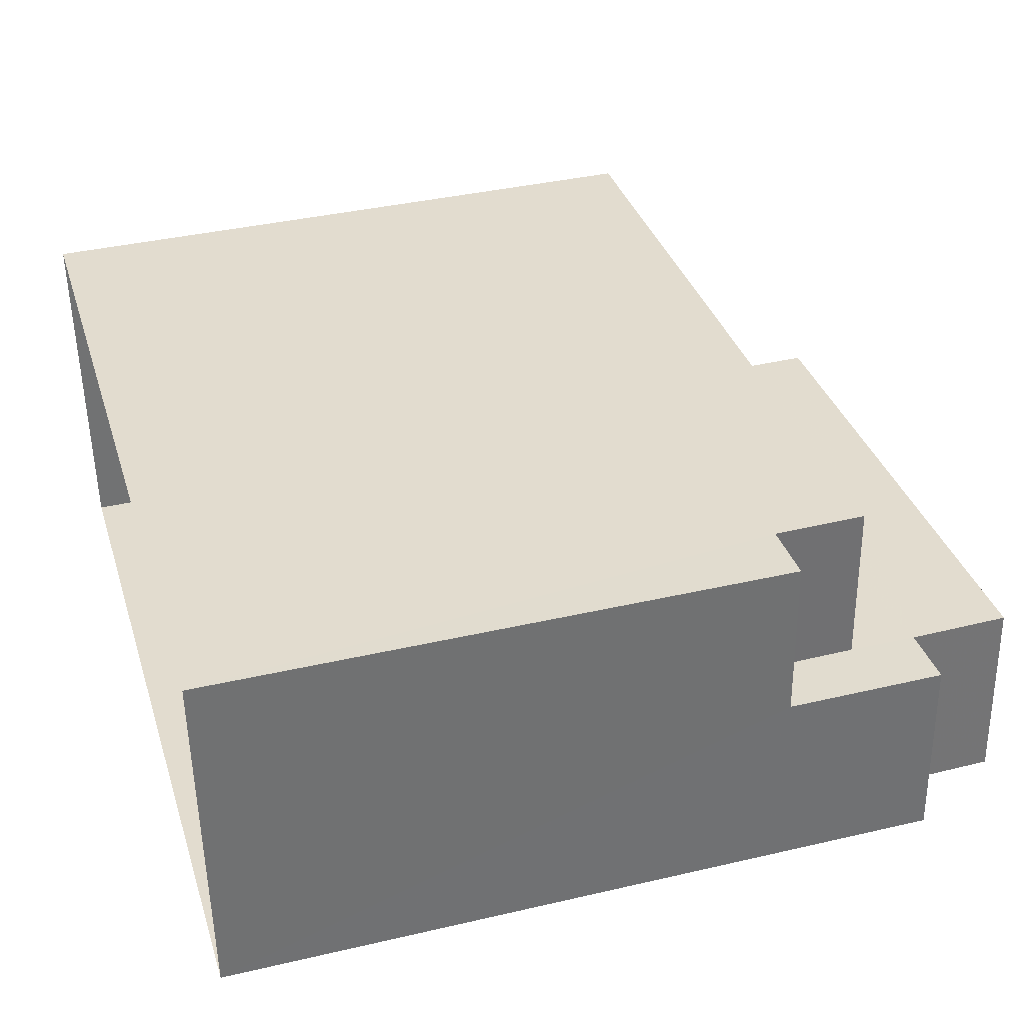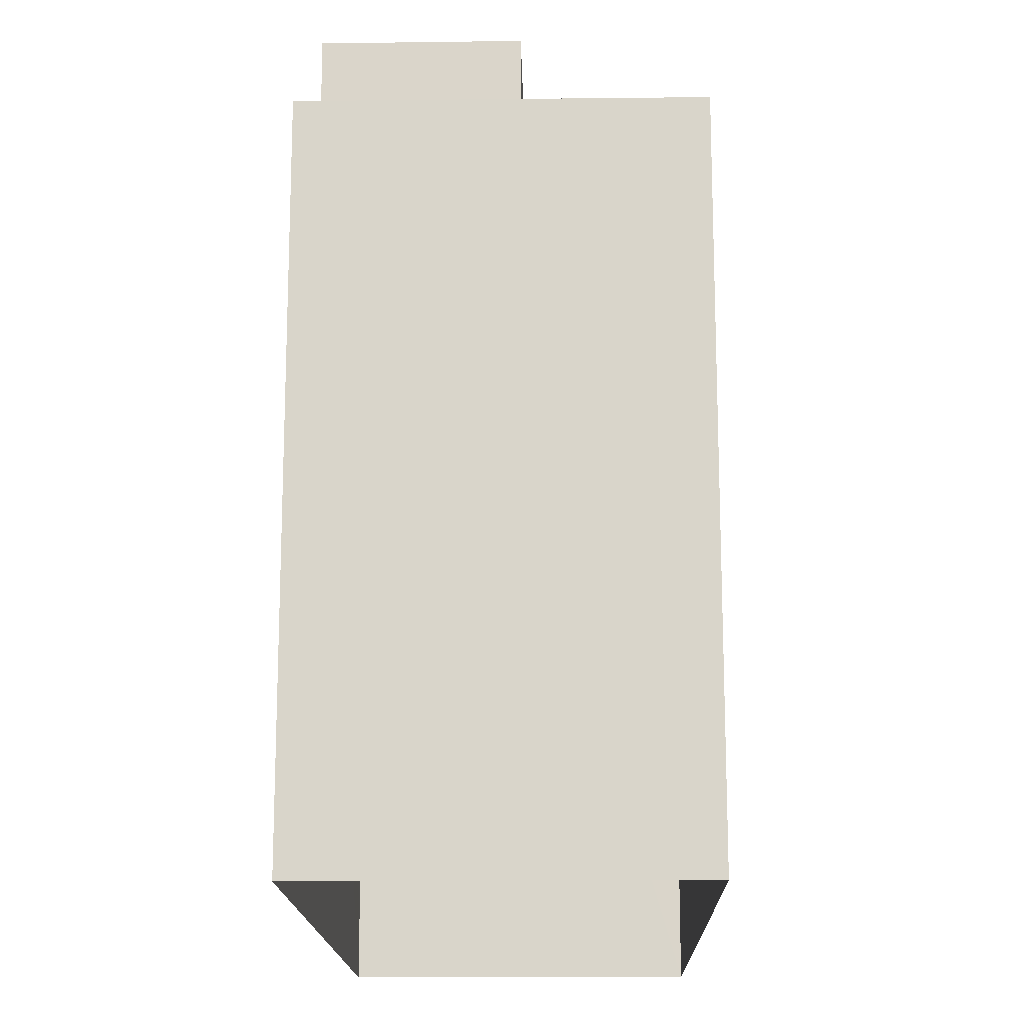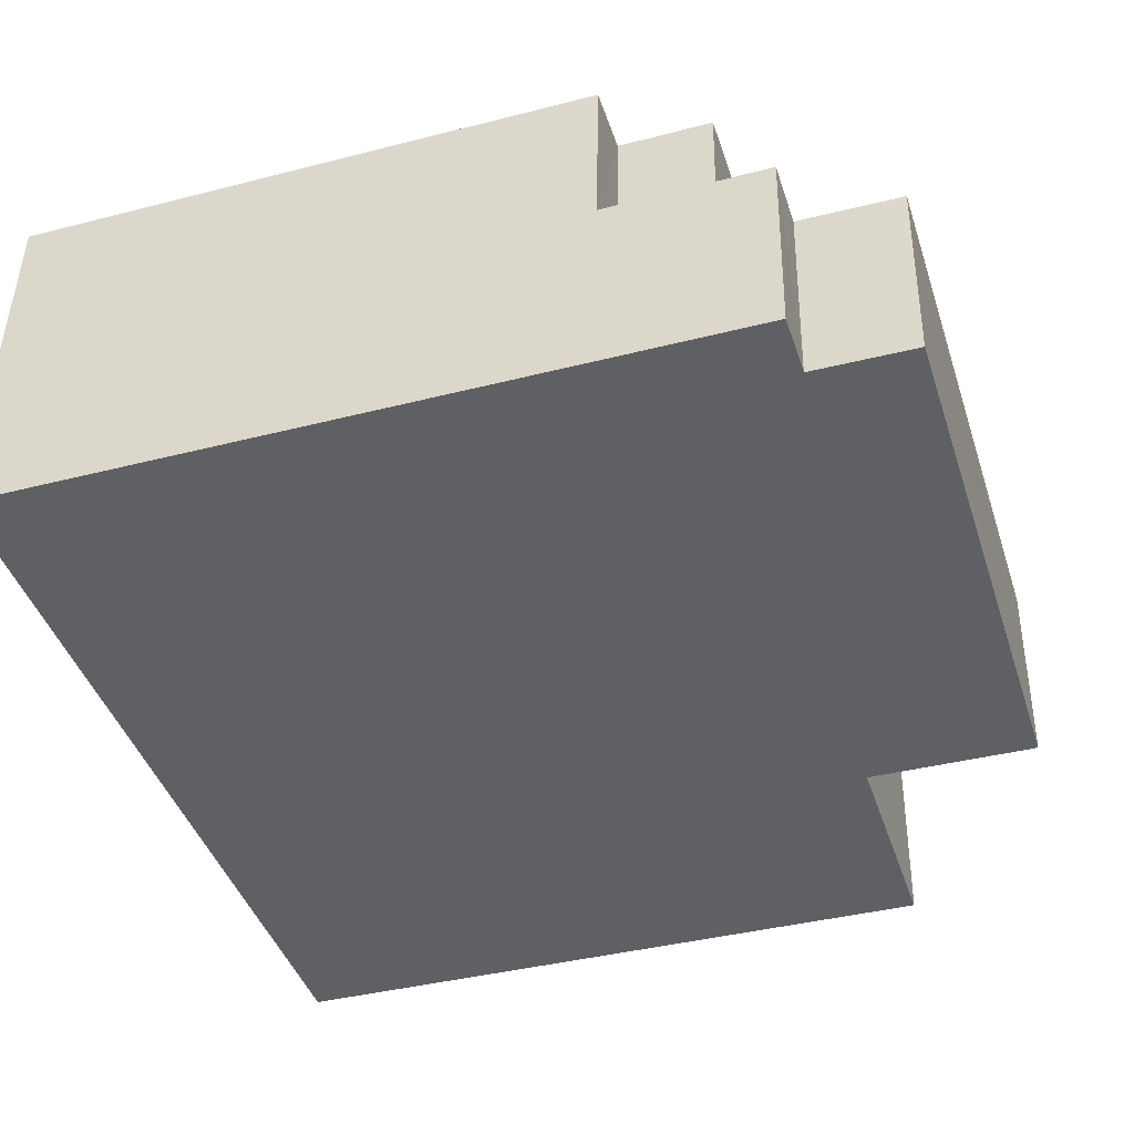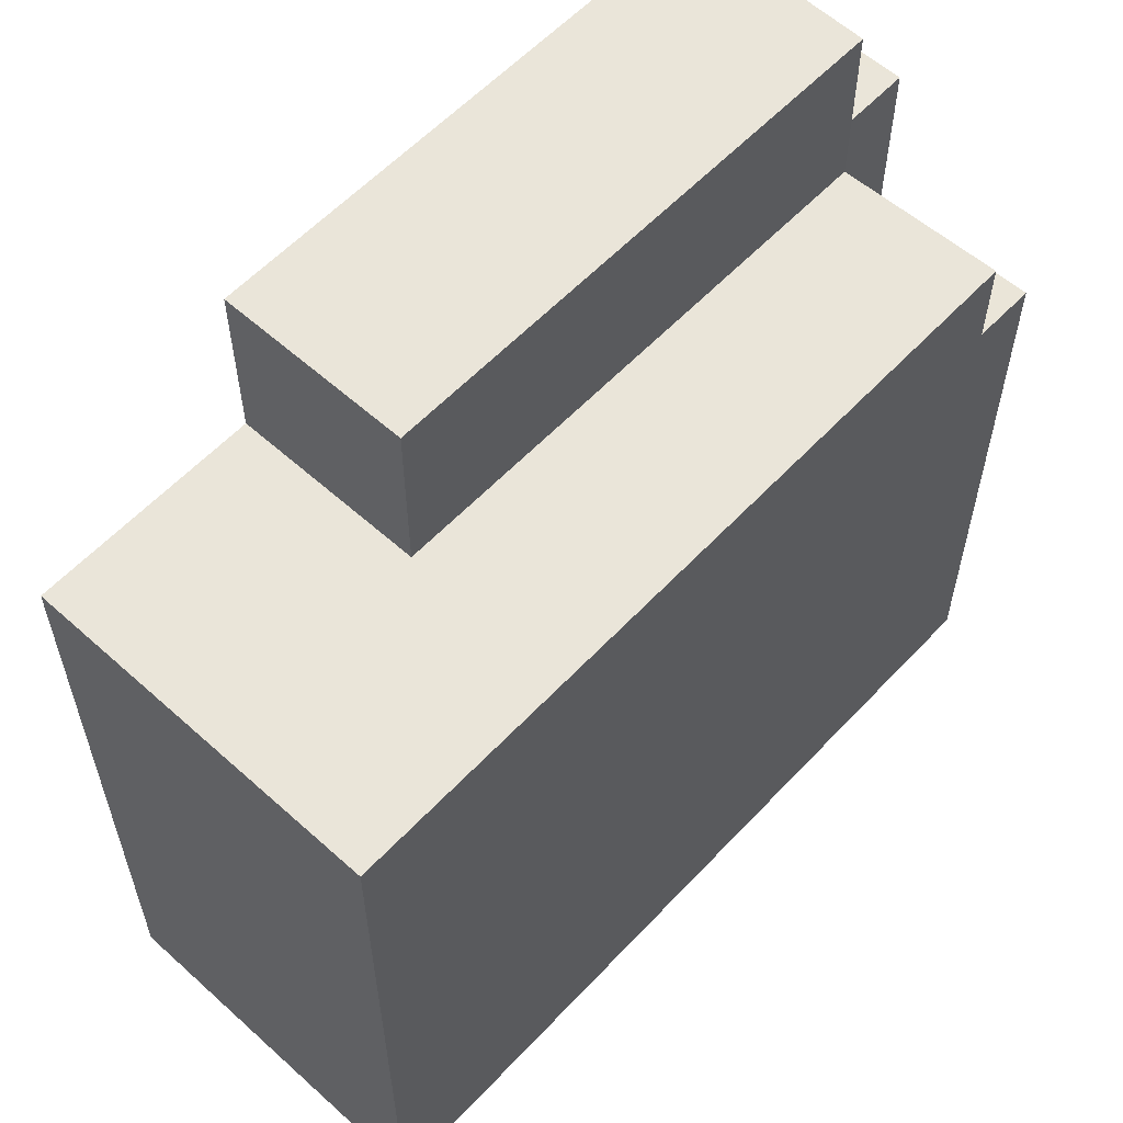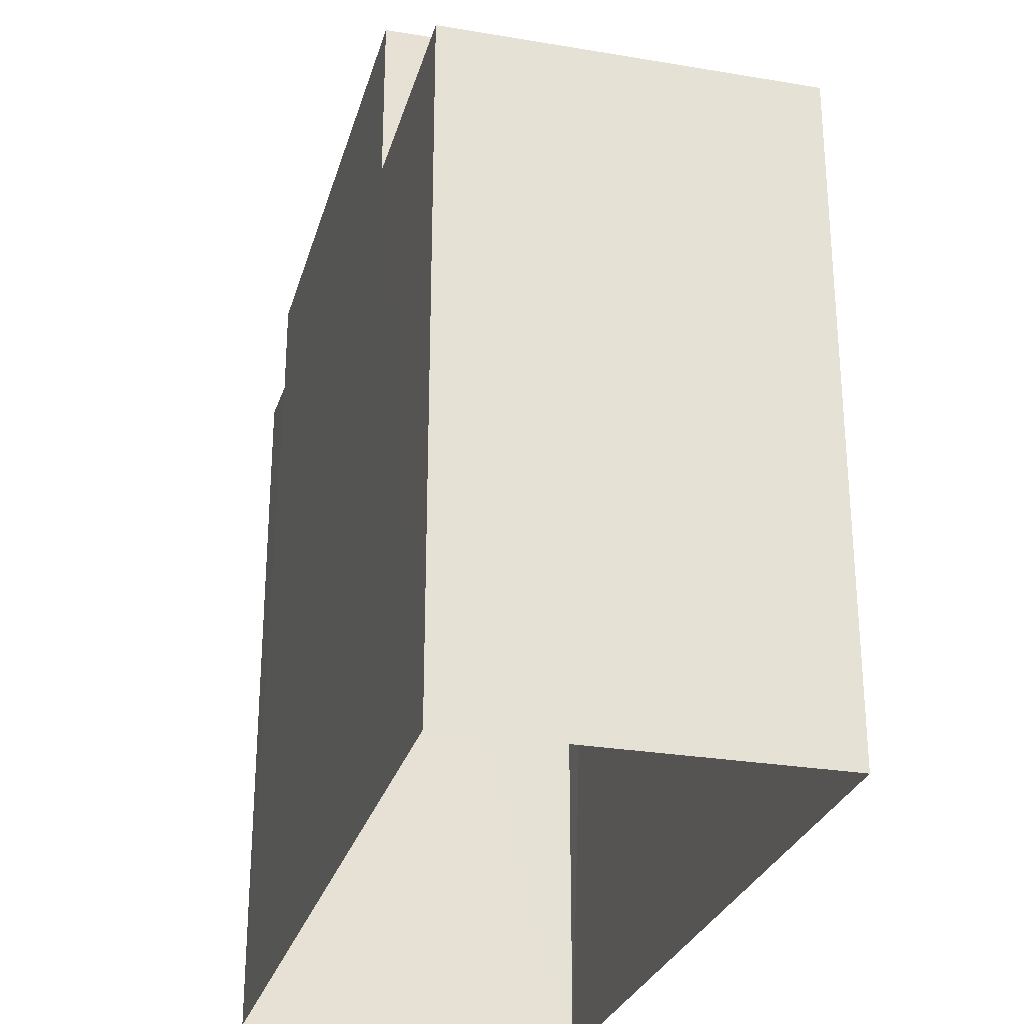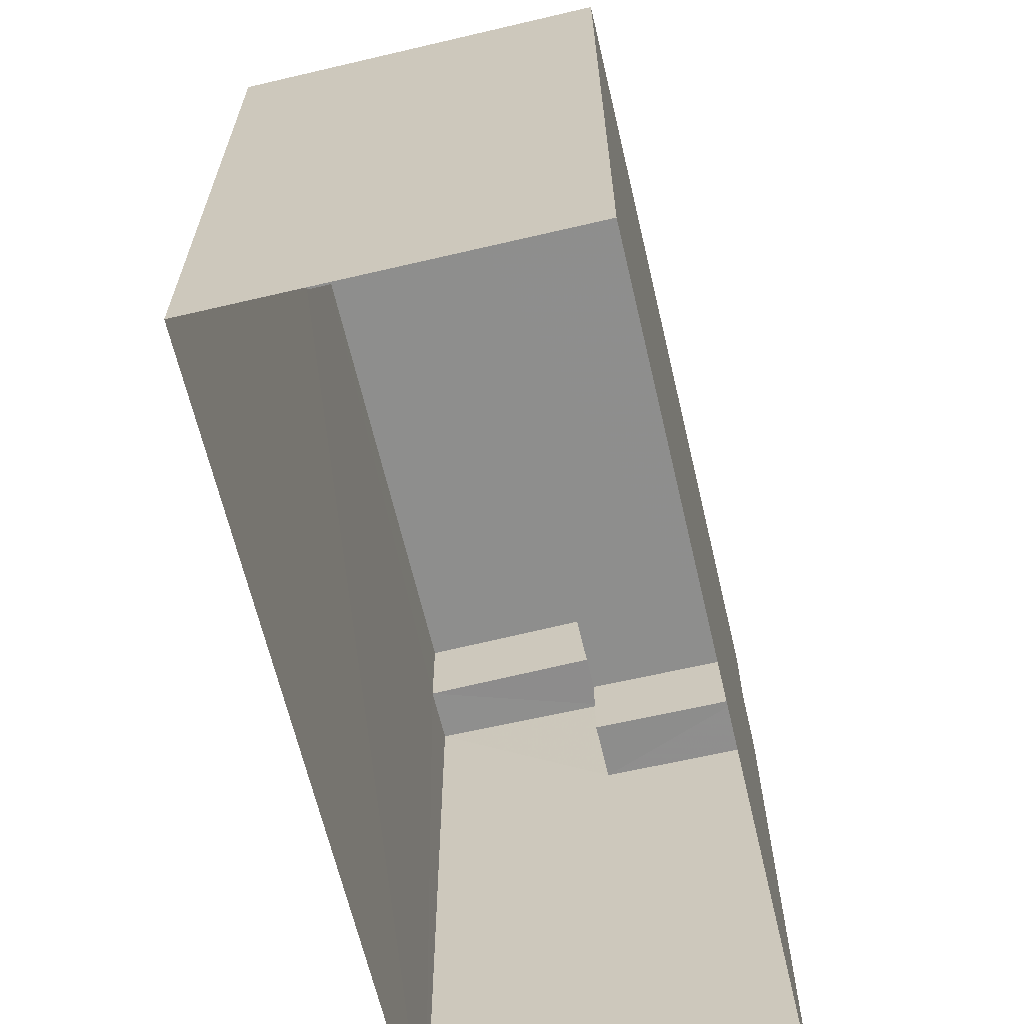
<metadata>
{"format":"obj","ext":"obj","renderer":"f3d","projection":"perspective","resolution":1024,"background":"white","views":[{"elev":38.0,"azim":-106.6,"up":"+Y"},{"elev":-15.9,"azim":88.1,"up":"+Z"},{"elev":-39.6,"azim":-72.3,"up":"+Y"},{"elev":58.4,"azim":129.5,"up":"+Z"},{"elev":-27.7,"azim":71.9,"up":"+Z"},{"elev":-64.8,"azim":100.1,"up":"+Z"}]}
</metadata>
<code>
v -3.73e+05 -1.038e+05 29.54
v -3.73e+05 -1.038e+05 29.54
v -3.73e+05 -1.038e+05 29.54
v -3.73e+05 -1.038e+05 29.54
v -3.73e+05 -1.038e+05 39.85
v -3.73e+05 -1.038e+05 39.85
v -3.73e+05 -1.038e+05 39.85
v -3.73e+05 -1.038e+05 39.85
v -3.73e+05 -1.038e+05 39.85
v -3.73e+05 -1.038e+05 39.85
v -3.73e+05 -1.038e+05 42.44
v -3.73e+05 -1.038e+05 42.44
v -3.73e+05 -1.038e+05 42.44
v -3.73e+05 -1.038e+05 42.44
v -3.73e+05 -1.038e+05 40.89
v -3.73e+05 -1.038e+05 40.89
v -3.73e+05 -1.038e+05 40.89
v -3.73e+05 -1.038e+05 40.89
v -3.73e+05 -1.038e+05 38.43
v -3.73e+05 -1.038e+05 38.43
v -3.73e+05 -1.038e+05 38.43
v -3.73e+05 -1.038e+05 38.43
f 1 2 3
f 4 1 3
f 5 6 7
f 7 6 8
f 5 9 6
f 8 6 10
f 11 12 13
f 11 14 12
f 15 16 17
f 15 18 16
f 19 20 21
f 19 22 20
f 7 3 2
f 7 8 3
f 15 13 12
f 18 15 12
f 10 14 11
f 10 6 14
f 5 7 20
f 7 2 20
f 20 1 21
f 20 2 1
f 3 10 4
f 17 4 15
f 3 8 10
f 13 15 11
f 15 10 11
f 4 10 15
f 12 14 18
f 14 6 18
f 18 9 16
f 16 9 19
f 19 9 22
f 18 6 9
f 17 19 4
f 4 19 1
f 17 16 19
f 1 19 21
f 22 9 5
f 20 22 5

</code>
